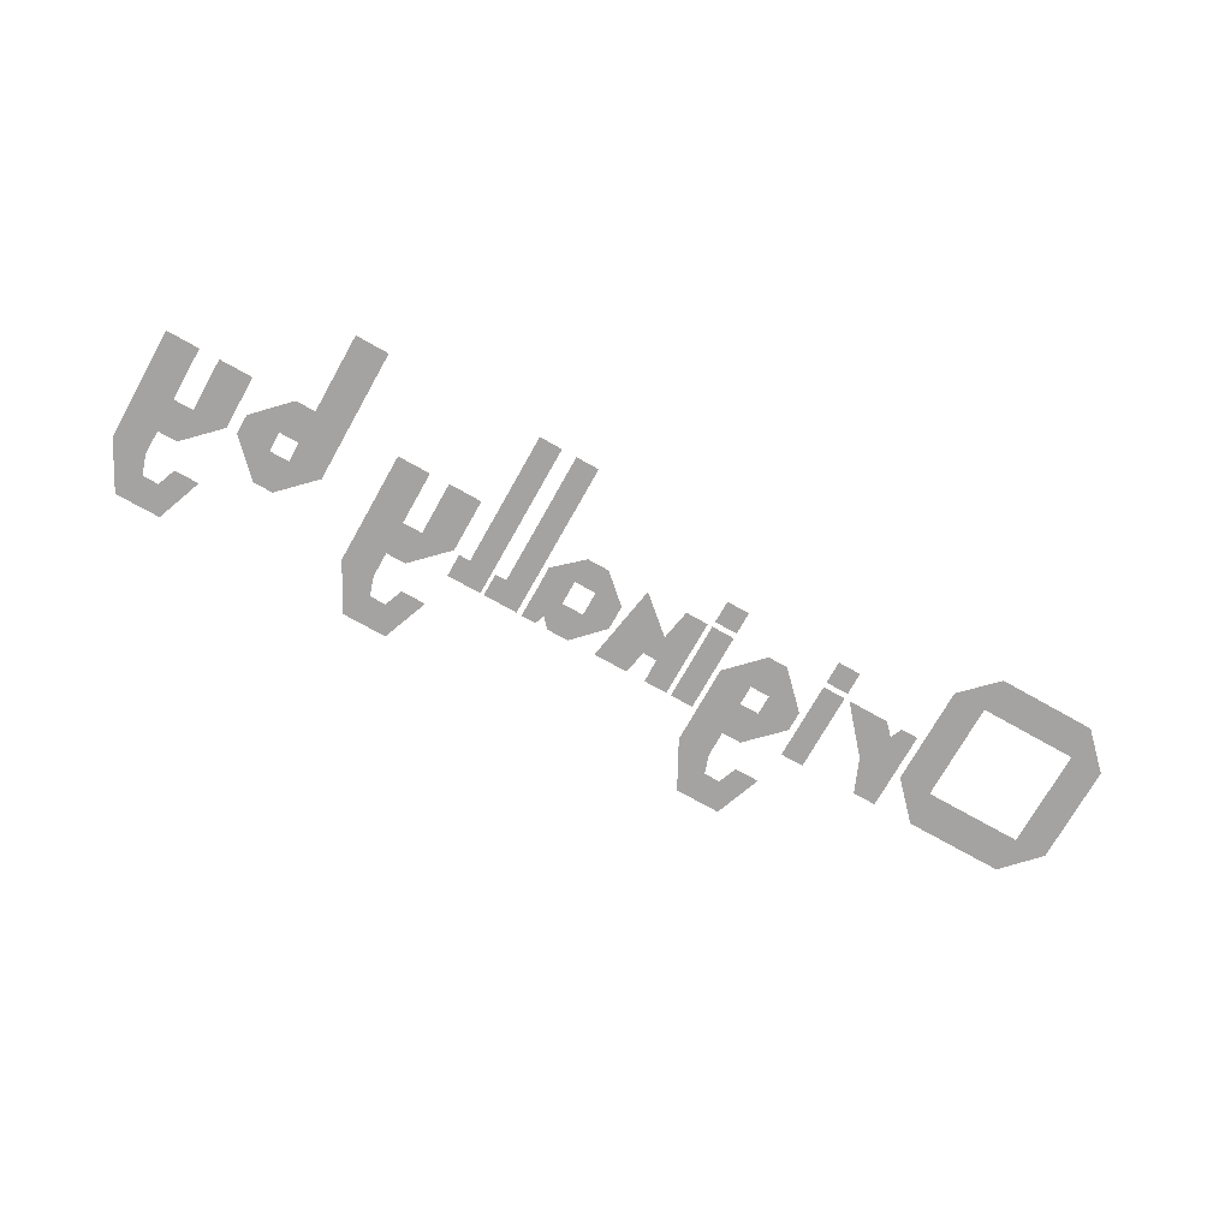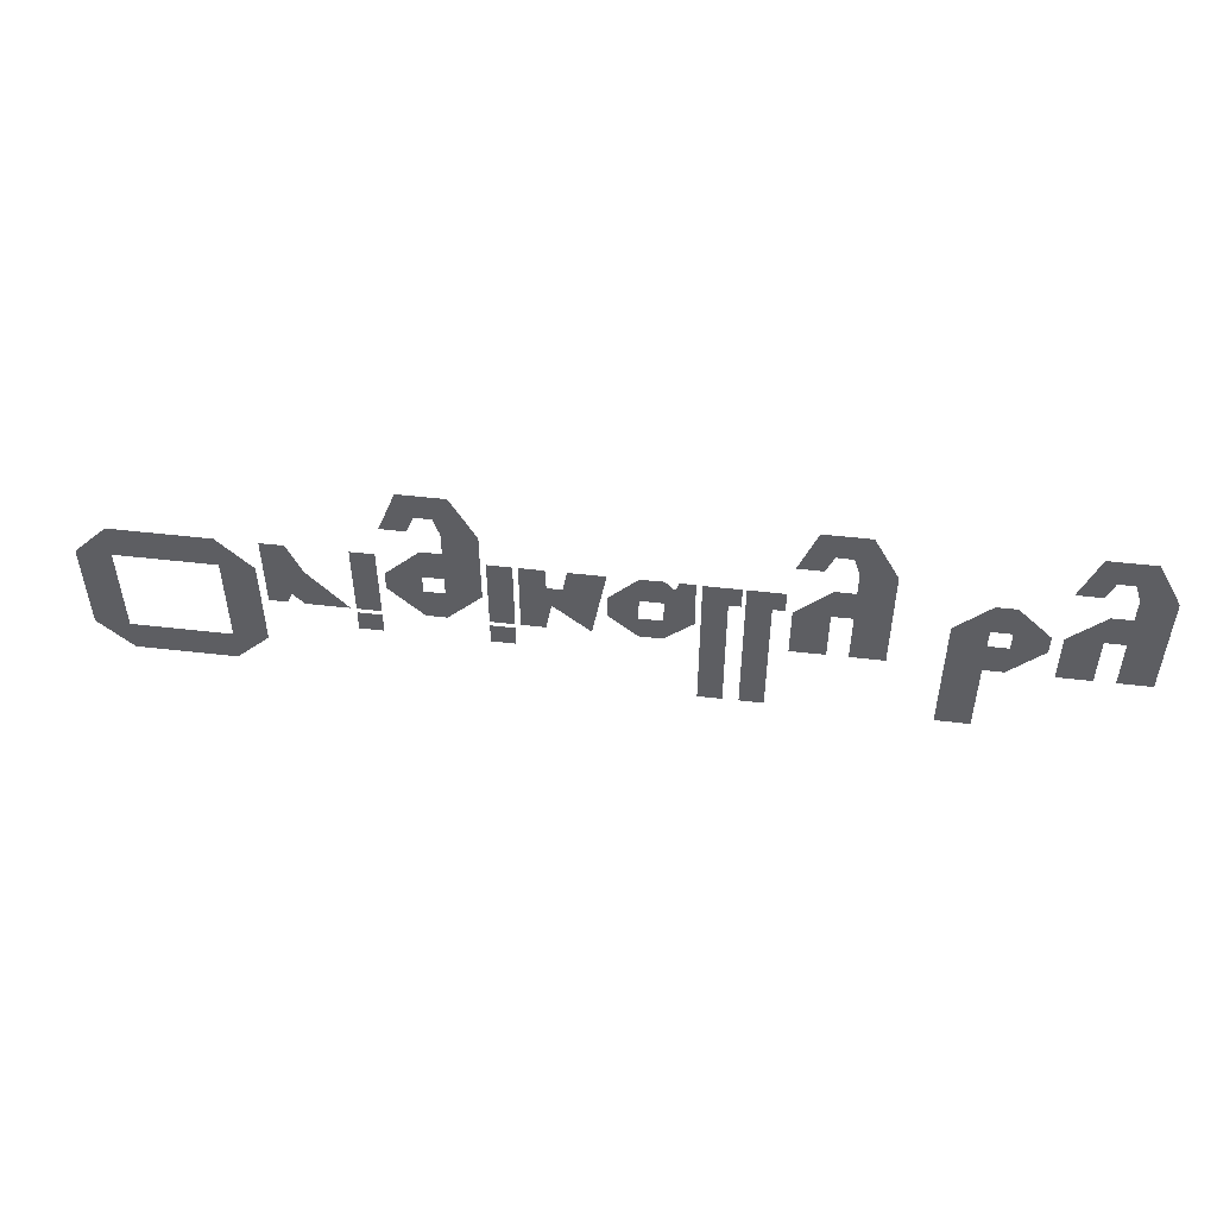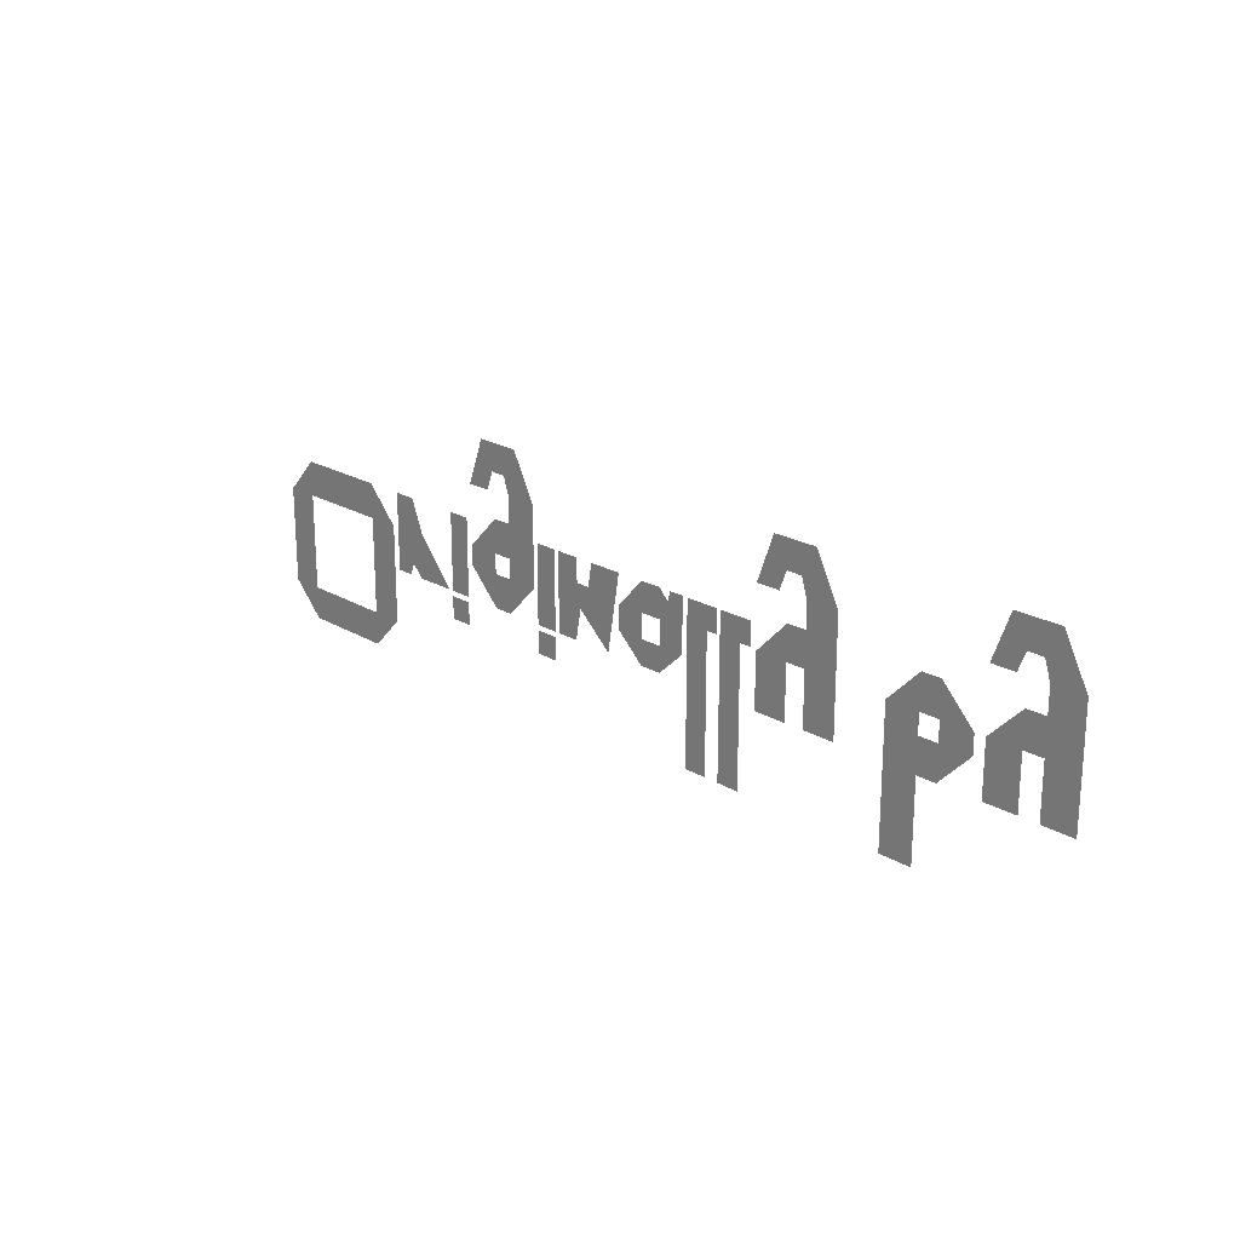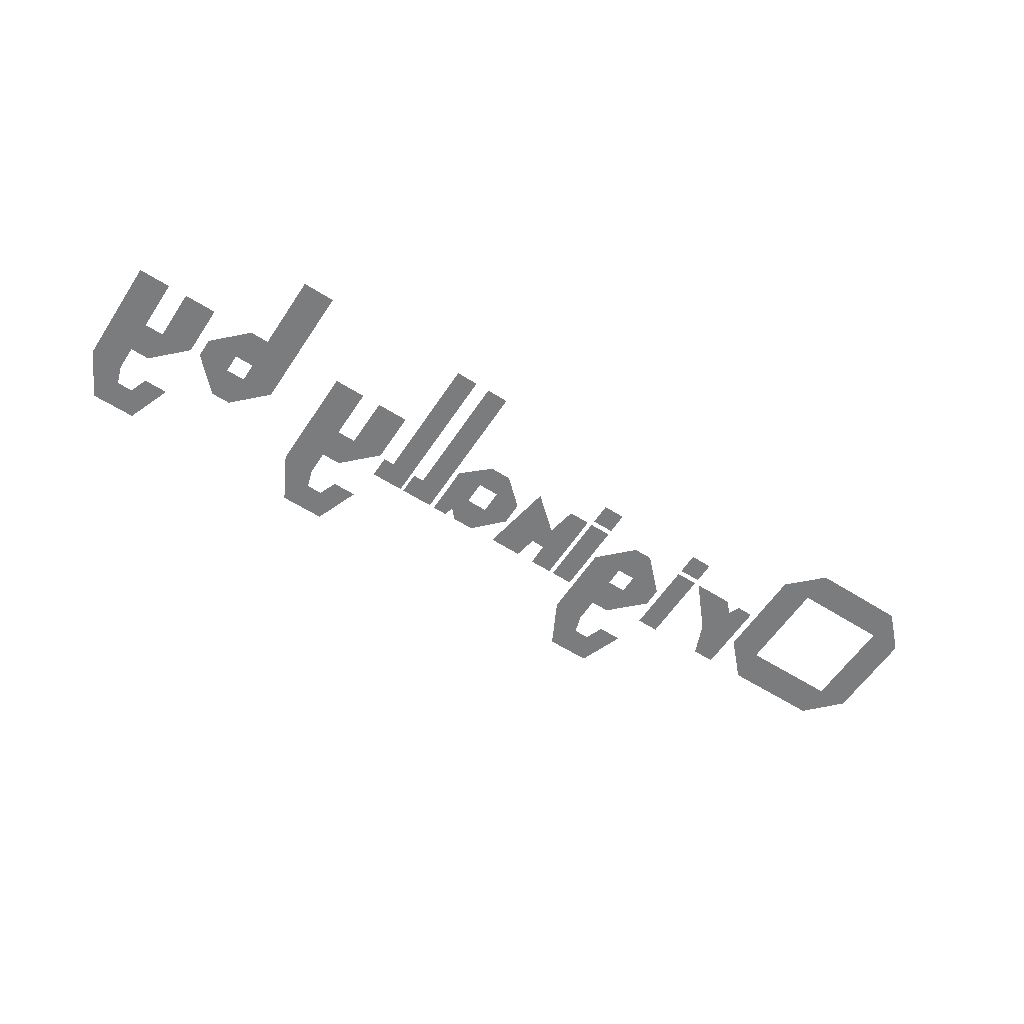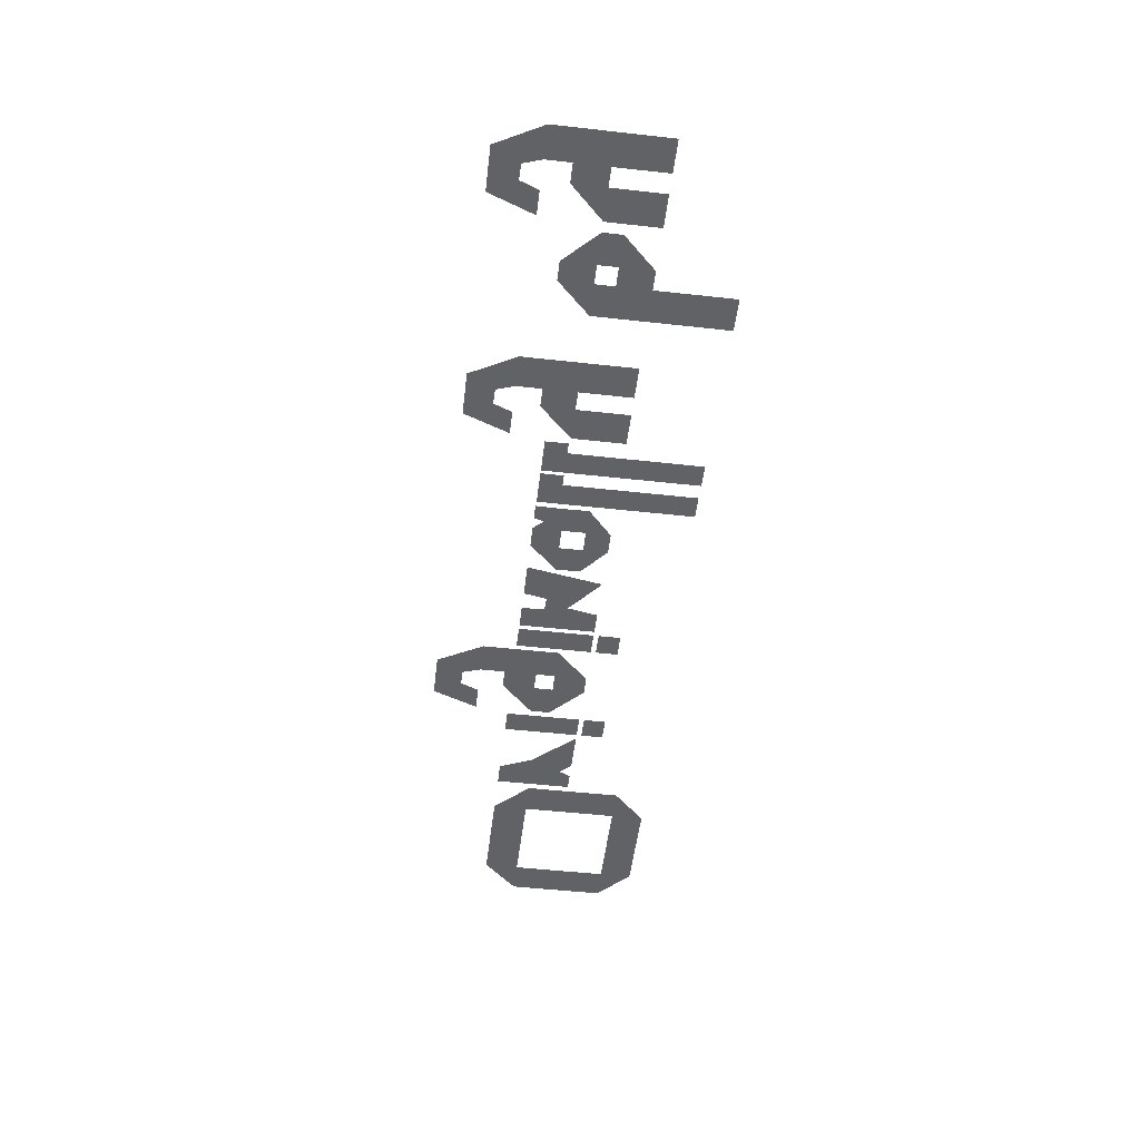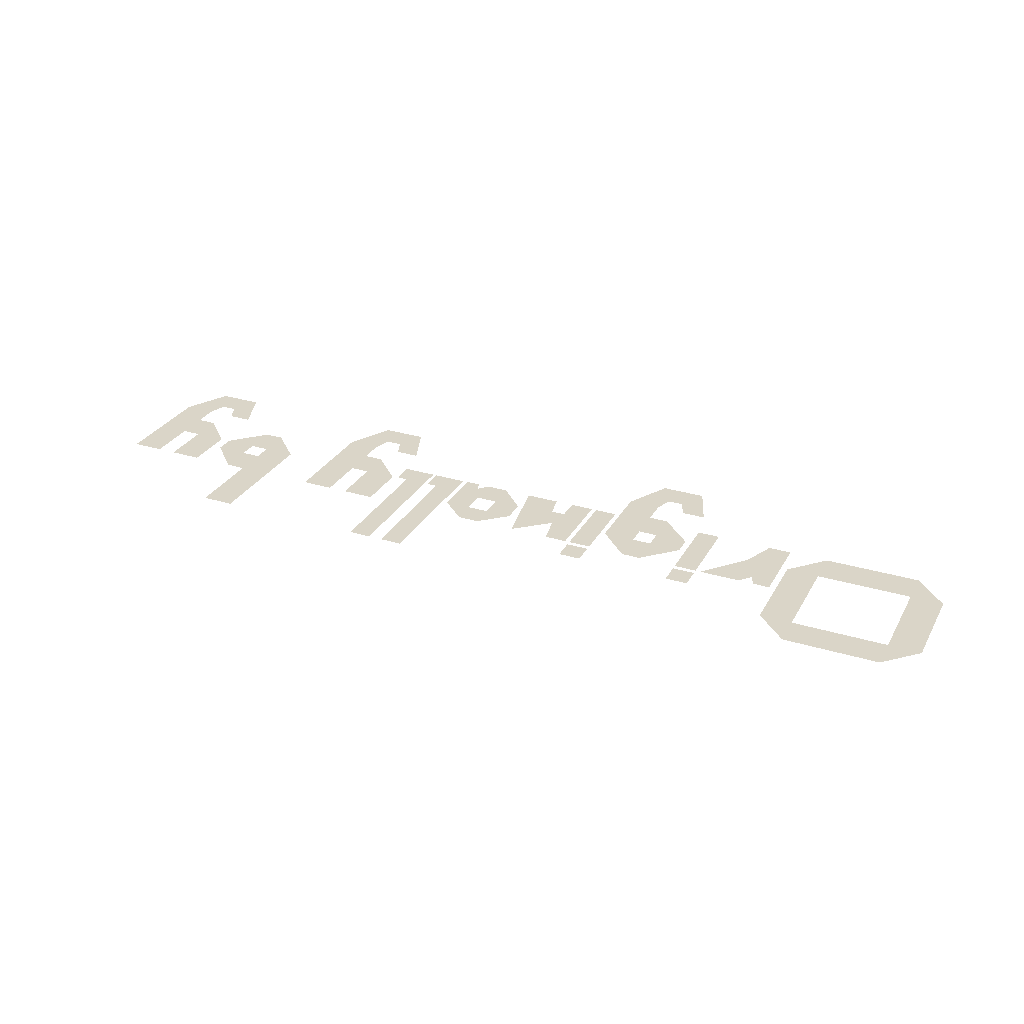
<metadata>
{"format":"obj","ext":"obj","renderer":"f3d","projection":"perspective","resolution":1024,"background":"white","views":[{"elev":-73.1,"azim":150.6,"up":"+Y"},{"elev":50.4,"azim":7.2,"up":"+Z"},{"elev":21.1,"azim":46.7,"up":"+Z"},{"elev":-58.6,"azim":146.8,"up":"+Y"},{"elev":-50.7,"azim":83.1,"up":"+Y"},{"elev":29.4,"azim":-155.6,"up":"+Y"}]}
</metadata>
<code>
o Plane
v -9.146 0 0.6212
v -9.146 0 -2.507
v -6.549 0 -0.8418
v -6.549 0 0.6212
v -6.111 0 0.6212
v -5.853 0 -0.004908
v -5.13 0 -0.8418
v -6.222 0 -0.8418
v -6.131 0 -0.6088
v -5.917 0 -0.8418
v -2.753 0 0.6212
v -2.317 0 -0.8418
v -2.753 0 -1.367
v -2.753 0 -0.9403
v -2.317 0 -1.367
v -2.317 0 -0.9403
v -3.47 0 -0.8418
v -3.842 0 0.1572
v -4.471 0 0.1572
v -3.842 0 -0.8418
v -4.158 -0 2.134
v -4.024 -0 1.262
v -2.223 0 0.6212
v -1.793 0 -0.8418
v -0.764 0 0.6212
v -1.496 0 0.1747
v -2.223 0 -0.8418
v -1.016 0 -0.8418
v -1.415 0 0.6212
v -1.779 0 0.6212
v -5.033 0 0.6212
v -4.596 0 -0.8418
v -5.033 0 -1.367
v -4.596 0 -0.9403
v -0.2311 0 -0.8418
v 0.7032 0 -0.3728
v -0.7525 0 0.08214
v 0.1841 0 -0.8418
v 0.7032 0 0.6285
v 0.4184 0 0.6241
v 0.3625 0 0.4348
v 0.8023 0 0.6187
v 1.238 0 -2.328
v 1.454 0 0.6187
v 1.238 0 0.1882
v 1.521 0 0.6187
v 1.957 0 -2.328
v 2.172 0 0.6187
v 2.172 0 0.1882
v 1.957 0 0.1882
v 3.909 0 0.1572
v 2.917 0 0.1572
v 3.909 0 -0.8418
v 2.917 0 -0.8418
v 3.289 0 1.262
v 3.909 0 1.262
v 3.175 -0 1.61
v 3.448 -0 2.134
v 2.6 -0 2.134
v 2.735 -0 1.262
v 2.272 -0 1.262
v 5.866 0 -0.8418
v 5.866 0 0.7853
v 6.485 0 -0.2132
v 5.493 0 -2.334
v 7.314 0 0.7853
v 7.687 0 0.7853
v 8.307 0 -0.8418
v 7.687 0 -0.8418
v 7.314 0 -0.8418
v 8.307 0 1.262
v 7.573 -0 1.61
v 7.133 -0 1.262
v -9.146 0 -1.881
v -7.307 0 0.6212
v -7.307 0 -1.881
v -7.307 0 -2.507
v -7.307 0 -0.04278
v -6.68 0 -0.04278
v -2.753 0 -0.8418
v -2.317 0 0.6212
v -2.85 0 0.1572
v -2.85 0 -0.2132
v -4.471 0 -0.2132
v -3.47 0 -0.2132
v -2.85 0 1.262
v -3.47 0 1.262
v -3.47 0 0.7853
v -3.311 -0 2.134
v -3.583 -0 1.61
v -3.884 -0 1.617
v -4.487 -0 1.262
v -5.033 0 -0.8418
v -4.596 0 0.6212
v -5.033 0 -0.9403
v -4.596 0 -1.367
v 0.1841 0 -0.3728
v -0.2311 0 0.6212
v 0.1841 0 0.6285
v -0.7525 0 -0.3728
v 0.6966 0 0.07241
v 0.8023 0 -2.328
v 1.454 0 0.1882
v 1.238 0 0.6187
v 1.521 0 -2.328
v 1.957 0 0.6187
v -9.775 0 -0.04278
v -9.775 0 -1.881
v -6.68 0 -1.881
v -9.146 0 -0.04278
v -3.47 0 0.1572
v -3.842 0 -0.2132
v -3.842 0 0.7853
v -1.685 0 -0.2611
v -1.766 0 0.1837
v 0.1841 0 0.08214
v -0.2311 0 0.08214
v -0.2311 0 -0.3728
v 2.288 0 0.1572
v 2.288 0 -0.8418
v 3.289 0 0.7853
v 2.874 -0 1.617
v 3.289 0 0.1572
v 3.289 0 -0.8418
v 2.917 0 0.7853
v 5.493 0 -0.8418
v 6.485 0 0.1572
v 4.866 0 0.1572
v 5.493 0 0.1572
v 4.866 0 -0.2132
v 5.866 0 -0.2132
v 5.866 0 0.1572
v 5.493 0 -0.2132
v 5.493 0 0.7853
v 4.866 0 -0.8418
v 4.866 0 -2.334
v 8.307 0 0.1572
v 6.686 0 0.1572
v 7.314 0 0.1572
v 6.686 0 -0.8418
v 7.687 0 1.262
v 7.845 -0 2.134
v 6.998 -0 2.134
v 7.272 -0 1.617
v 6.67 -0 1.262
v 7.687 0 0.1572
v -6.549 0 0.6212
v -6.549 0 -0.8418
v -2.753 0 -0.8418
v -2.317 0 0.6212
v -2.753 0 -0.9403
v -2.317 0 -1.367
v -5.853 0 -0.004908
v -5.853 0 -0.004908
v -5.853 0 -0.004908
v -5.853 0 -0.004908
v -3.583 -0 1.61
v -3.884 -0 1.617
v -3.884 -0 1.617
v -3.884 -0 1.617
v -4.487 -0 1.262
v -2.85 0 1.262
v -2.85 0 1.262
v -3.47 0 0.7853
v -3.47 0 0.7853
v -3.47 0 0.7853
v -5.033 0 -0.8418
v -4.596 0 0.6212
v -5.033 0 -0.9403
v -4.596 0 -1.367
v -0.2311 0 0.6212
v -0.2311 0 0.6212
v 0.1841 0 0.6285
v 0.4184 0 0.6241
v 0.8023 0 -2.328
v 1.454 0 0.1882
v 1.238 0 0.6187
v 1.238 0 0.6187
v 1.238 0 0.6187
v 1.521 0 -2.328
v 1.957 0 0.6187
v 1.957 0 0.6187
v 1.957 0 0.6187
v 2.172 0 0.1882
v -9.146 0 -2.507
v -9.146 0 -1.881
v -9.146 0 -1.881
v -9.146 0 -1.881
v -5.917 0 -0.8418
v -3.47 0 -0.2132
v -3.47 0 -0.2132
v -3.47 0 -0.2132
v -3.47 0 0.1572
v -3.47 0 0.1572
v -3.47 0 0.1572
v 0.1841 0 0.08214
v 0.1841 0 0.08214
v 0.1841 0 0.08214
v 0.6966 0 0.07241
v 0.6966 0 0.07241
v 0.6966 0 0.07241
v 0.6966 0 0.07241
v 2.288 0 -0.8418
v 2.288 0 0.1572
v 2.272 -0 1.262
v 2.6 -0 2.134
v 3.289 0 -0.8418
v 2.917 0 0.7853
v 2.917 0 0.7853
v 3.289 0 0.7853
v 3.289 0 0.7853
v 3.289 0 0.7853
v 4.866 0 0.1572
v 5.493 0 0.1572
v 5.493 0 0.1572
v 5.493 0 0.1572
v 4.866 0 -0.2132
v 4.866 0 -0.2132
v 4.866 0 -0.2132
v 5.866 0 0.1572
v 5.866 0 0.1572
v 5.866 0 0.1572
v 5.493 0 0.7853
v 5.493 0 0.7853
v 5.493 0 -0.8418
v 5.493 0 -0.8418
v 5.493 0 -0.8418
v 5.493 0 -0.8418
v 4.866 0 -0.8418
v 4.866 0 -2.334
v 8.307 0 0.1572
v 8.307 0 0.1572
v 8.307 0 0.1572
v 6.686 0 -0.8418
v 6.686 0 0.1572
v 7.687 0 1.262
v 7.687 0 1.262
v 7.573 -0 1.61
v 6.67 -0 1.262
v 7.272 -0 1.617
v 7.272 -0 1.617
v 7.272 -0 1.617
v 7.687 0 -0.8418
v 7.687 0 0.1572
v 7.687 0 0.1572
v 7.687 0 0.1572
v 7.314 0 0.1572
v 7.314 0 0.1572
v 7.314 0 0.1572
v -7.307 0 -1.881
v -7.307 0 -1.881
v -7.307 0 -1.881
v -7.307 0 -2.507
v -7.307 0 -2.507
v -3.47 0 -0.8418
v -3.47 0 -0.8418
v -3.842 0 -0.2132
v -3.842 0 -0.2132
v -3.842 0 -0.2132
v -4.471 0 0.1572
v -3.842 0 0.1572
v -3.842 0 0.1572
v -3.842 0 0.1572
v -1.685 0 -0.2611
v -1.685 0 -0.2611
v -1.685 0 -0.2611
v -2.223 0 -0.8418
v -2.223 0 -0.8418
v -1.016 0 -0.8418
v -1.016 0 -0.8418
v -1.415 0 0.6212
v 0.1841 0 -0.8418
v 0.1841 0 -0.8418
v -0.2311 0 -0.3728
v -0.2311 0 -0.3728
v -0.2311 0 -0.3728
v 3.448 -0 2.134
v 3.448 -0 2.134
v 3.448 -0 2.134
v 3.175 -0 1.61
v 8.307 0 1.262
v 8.307 0 1.262
v 7.687 0 0.7853
v 7.687 0 0.7853
v 7.687 0 0.7853
v -9.775 0 -1.881
v -9.775 0 -1.881
v -3.842 0 -0.8418
v -2.85 0 0.1572
v -2.85 0 0.1572
v -2.85 0 0.1572
v -2.85 0 -0.2132
v -4.471 0 -0.2132
v -4.471 0 -0.2132
v -3.47 0 1.262
v -3.47 0 1.262
v -3.311 -0 2.134
v -3.311 -0 2.134
v -3.311 -0 2.134
v -4.158 -0 2.134
v -2.223 0 0.6212
v 0.1841 0 -0.3728
v 0.1841 0 -0.3728
v 0.1841 0 -0.3728
v 0.7032 0 -0.3728
v -0.7525 0 -0.3728
v -0.7525 0 -0.3728
v -0.7525 0 0.08214
v -7.307 0 0.6212
v -7.307 0 -0.04278
v -7.307 0 -0.04278
v -7.307 0 -0.04278
v -9.146 0 -0.04278
v -9.146 0 -0.04278
v -9.146 0 -0.04278
v -9.775 0 -0.04278
v -9.146 0 0.6212
v -9.146 0 0.6212
v -3.842 0 0.7853
v -3.842 0 0.7853
v -1.496 0 0.1747
v -1.496 0 0.1747
v -1.766 0 0.1837
v -1.766 0 0.1837
v -1.766 0 0.1837
v -0.2311 0 -0.8418
v -0.2311 0 0.08214
v -0.2311 0 0.08214
v -0.2311 0 0.08214
v 3.909 0 0.1572
v 3.909 0 0.1572
v 3.909 0 0.1572
v 2.917 0 0.1572
v 2.917 0 0.1572
v 2.917 0 0.1572
v 3.909 0 1.262
v 3.909 0 1.262
v 3.289 0 1.262
v 3.289 0 1.262
v 2.874 -0 1.617
v 2.874 -0 1.617
v 2.874 -0 1.617
v 3.289 0 0.1572
v 3.289 0 0.1572
v 3.289 0 0.1572
v 5.866 0 -0.8418
v 5.866 0 -0.8418
v 6.485 0 0.1572
v 6.485 0 0.1572
v 6.485 0 -0.2132
v 5.866 0 -0.2132
v 5.866 0 -0.2132
v 5.866 0 -0.2132
v 5.866 0 0.7853
v 5.493 0 -0.2132
v 5.493 0 -0.2132
v 5.493 0 -0.2132
v 7.845 -0 2.134
v 7.845 -0 2.134
v 7.845 -0 2.134
v 6.998 -0 2.134
v 7.314 0 0.7853
v 7.314 0 0.7853
v -6.68 0 -1.881
v -6.68 0 -0.04278
v -6.68 0 -0.04278
f 186 254 185
f 251 365 364
f 318 311 314
f 187 2 286
f 310 309 366
f 250 109 253
f 74 76 77
f 252 312 79
f 1 75 78
f 287 313 188
f 108 107 315
f 110 316 317
f 80 150 12
f 13 14 152
f 5 155 147
f 4 154 3
f 148 153 8
f 9 6 10
f 7 189 156
f 257 255 288
f 192 289 292
f 319 195 263
f 112 20 84
f 194 165 290
f 191 83 256
f 259 85 17
f 190 193 82
f 320 166 111
f 294 262 258
f 293 260 261
f 18 19 113
f 295 162 164
f 163 87 298
f 299 159 300
f 21 91 92
f 25 269 271
f 24 267 264
f 266 27 325
f 23 115 268
f 30 324 301
f 29 28 321
f 322 114 323
f 270 265 26
f 291 88 86
f 81 149 11
f 15 151 16
f 158 297 157
f 161 160 22
f 89 296 90
f 93 168 32
f 33 169 96
f 94 167 31
f 170 95 34
f 274 272 326
f 303 202 36
f 172 198 329
f 118 35 307
f 196 99 199
f 302 305 273
f 276 97 38
f 304 197 101
f 171 173 116
f 100 328 275
f 306 308 327
f 117 37 98
f 39 200 40
f 174 201 41
f 102 179 43
f 104 175 42
f 44 176 178
f 177 103 45
f 105 181 47
f 182 180 46
f 48 49 106
f 183 184 50
f 207 330 53
f 209 345 335
f 343 212 331
f 124 344 51
f 208 210 123
f 120 334 54
f 203 204 333
f 52 119 125
f 338 336 211
f 337 55 278
f 279 340 59
f 206 122 205
f 332 121 56
f 341 277 280
f 61 342 60
f 58 339 57
f 356 346 226
f 352 348 350
f 223 220 216
f 133 227 219
f 221 354 349
f 351 64 347
f 357 131 62
f 353 222 127
f 224 63 132
f 218 215 355
f 217 213 214
f 129 128 134
f 130 225 229
f 135 126 136
f 230 228 65
f 69 231 68
f 362 246 249
f 245 284 232
f 243 244 137
f 363 285 146
f 140 247 70
f 234 235 248
f 139 138 66
f 237 281 283
f 282 141 359
f 360 242 361
f 143 241 145
f 233 67 71
f 144 358 72
f 239 240 73
f 142 236 238

</code>
